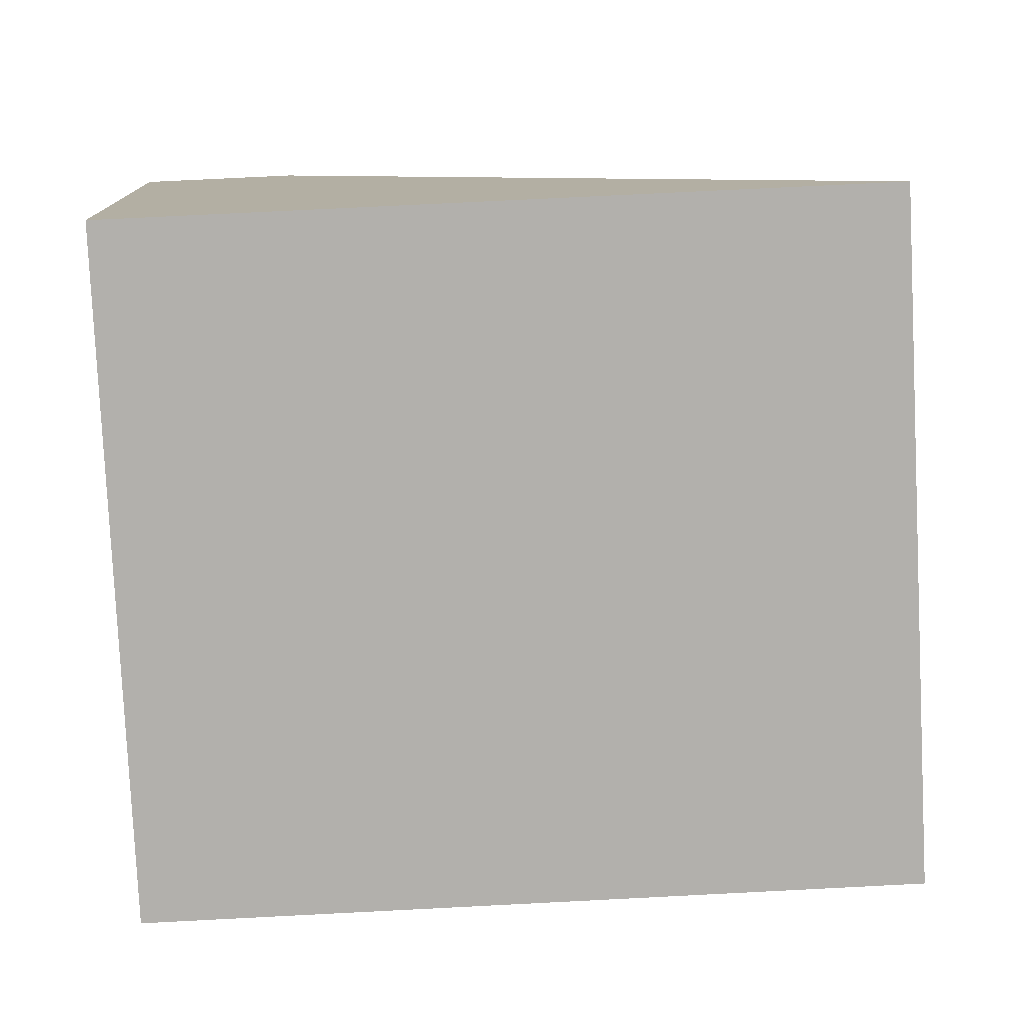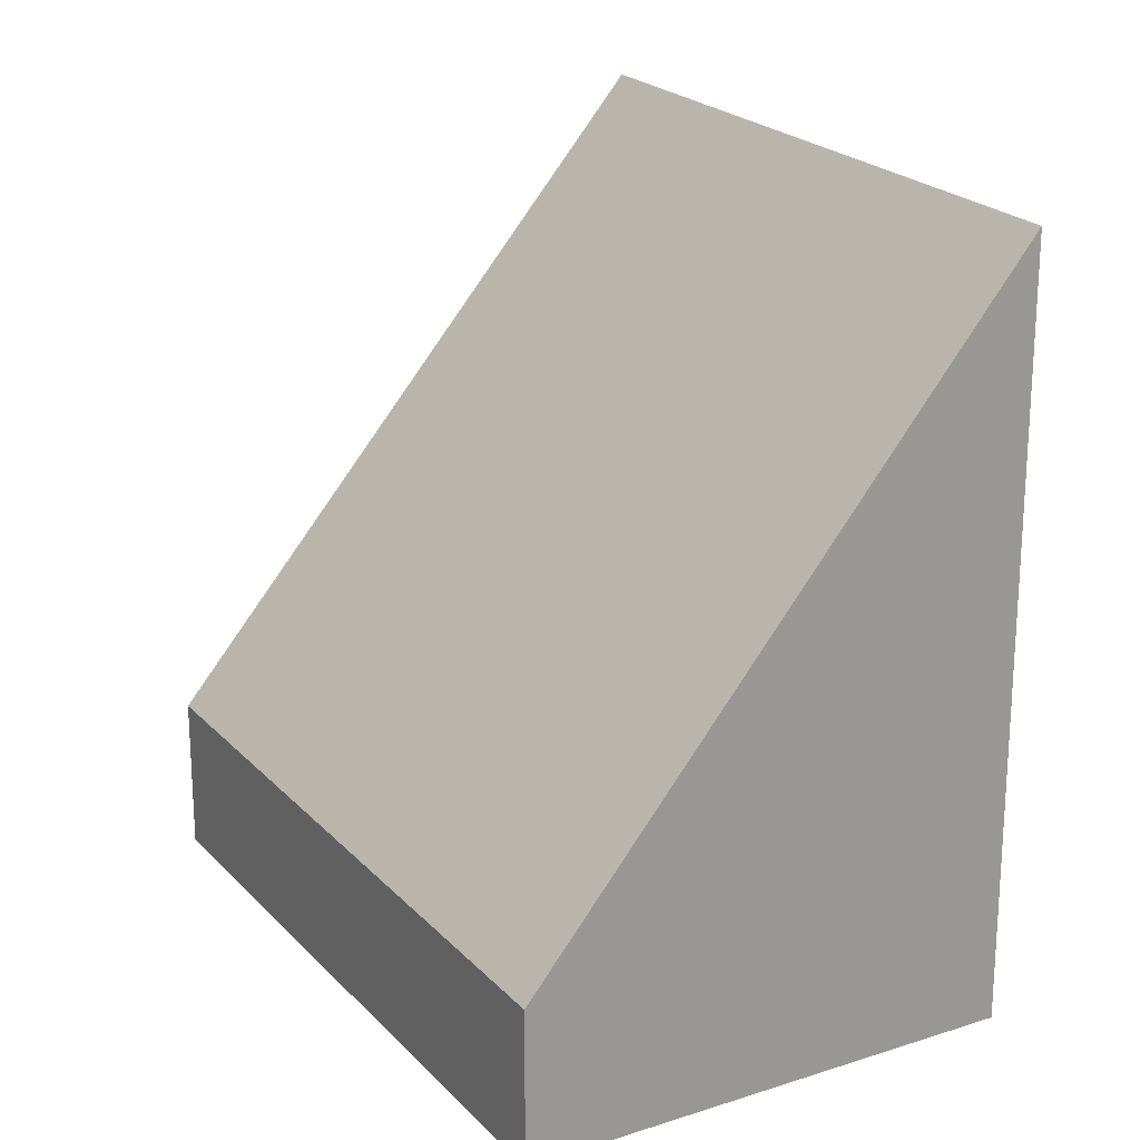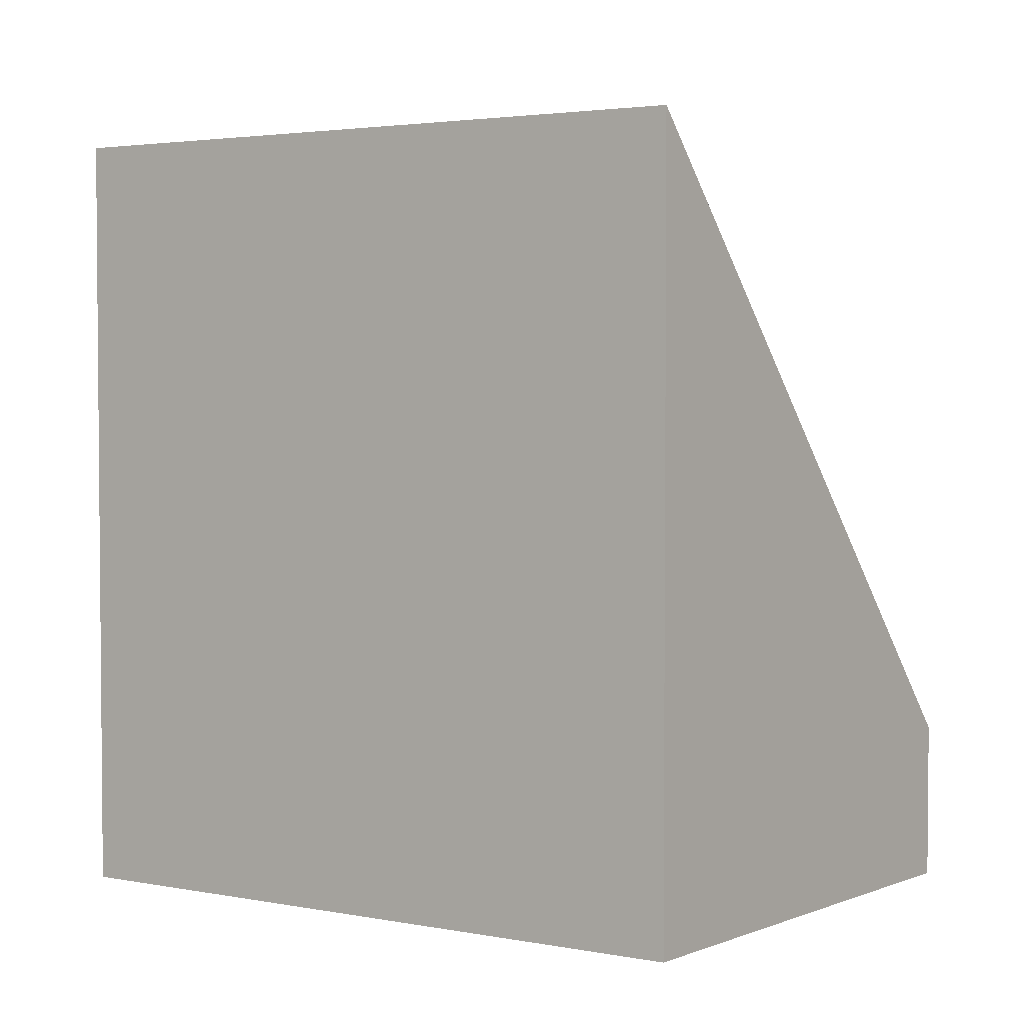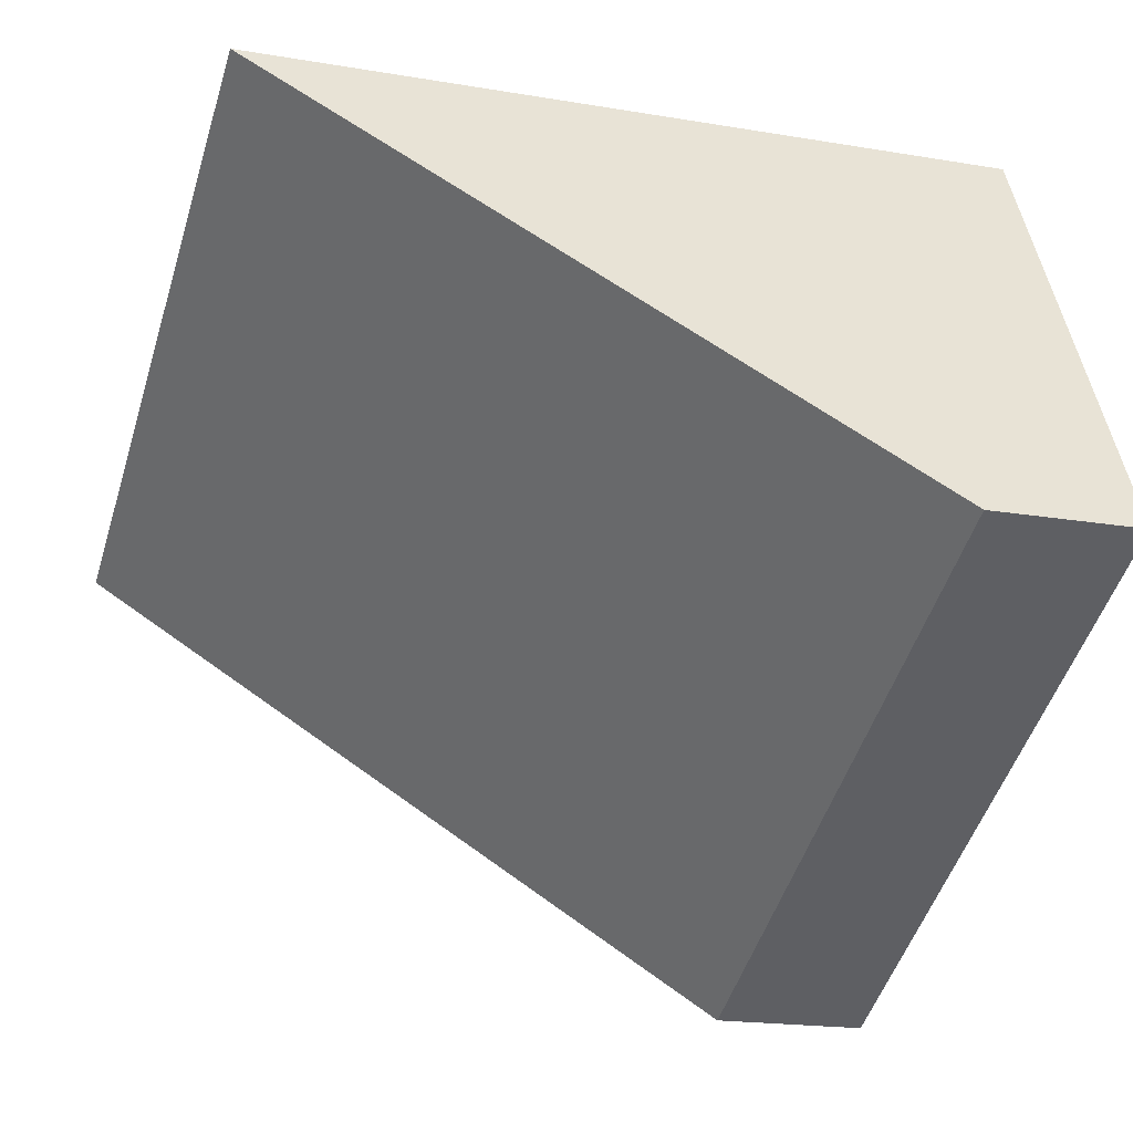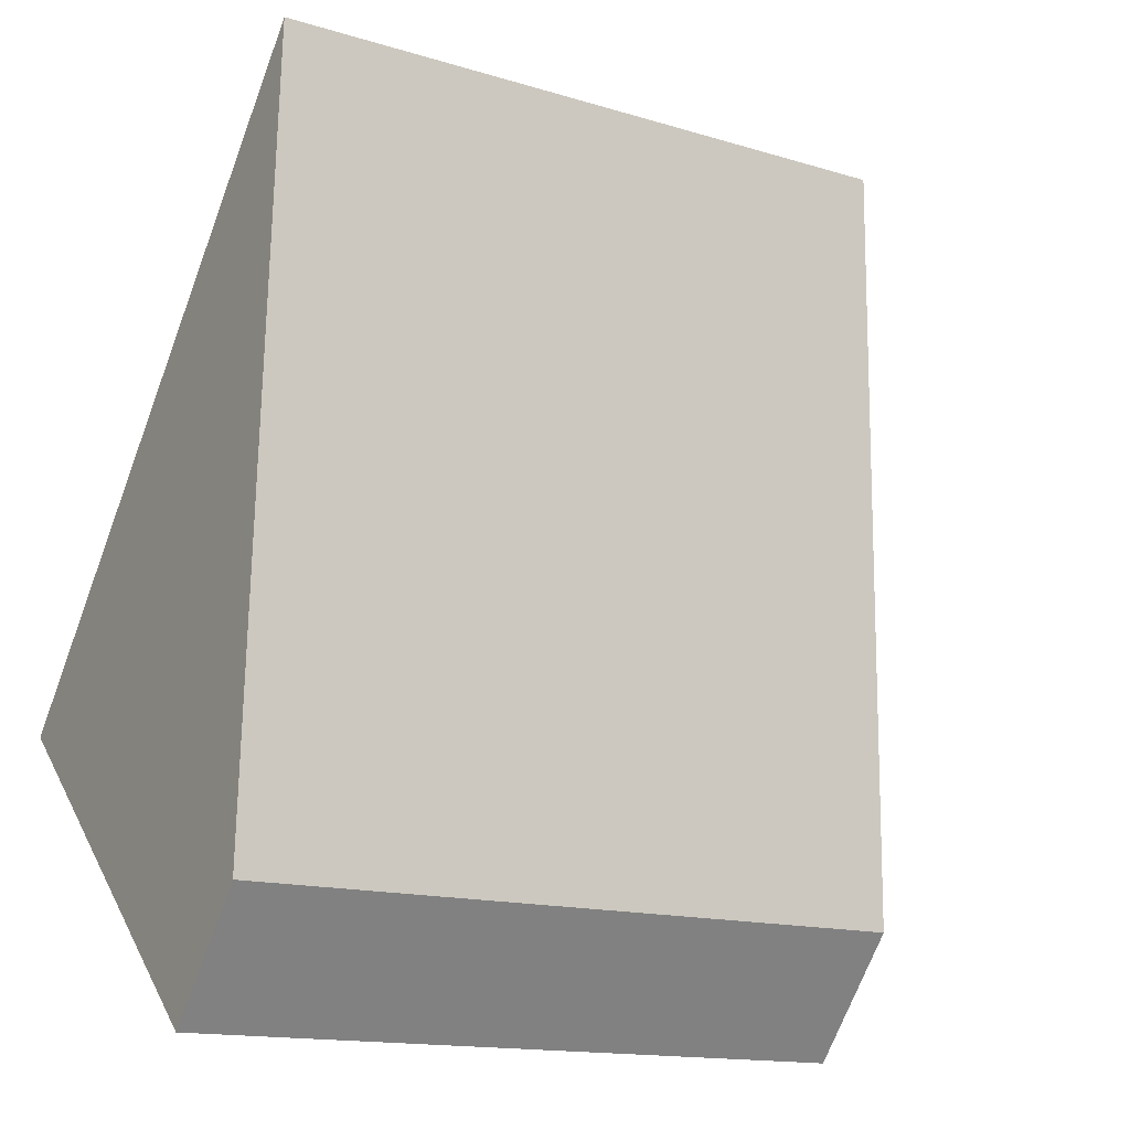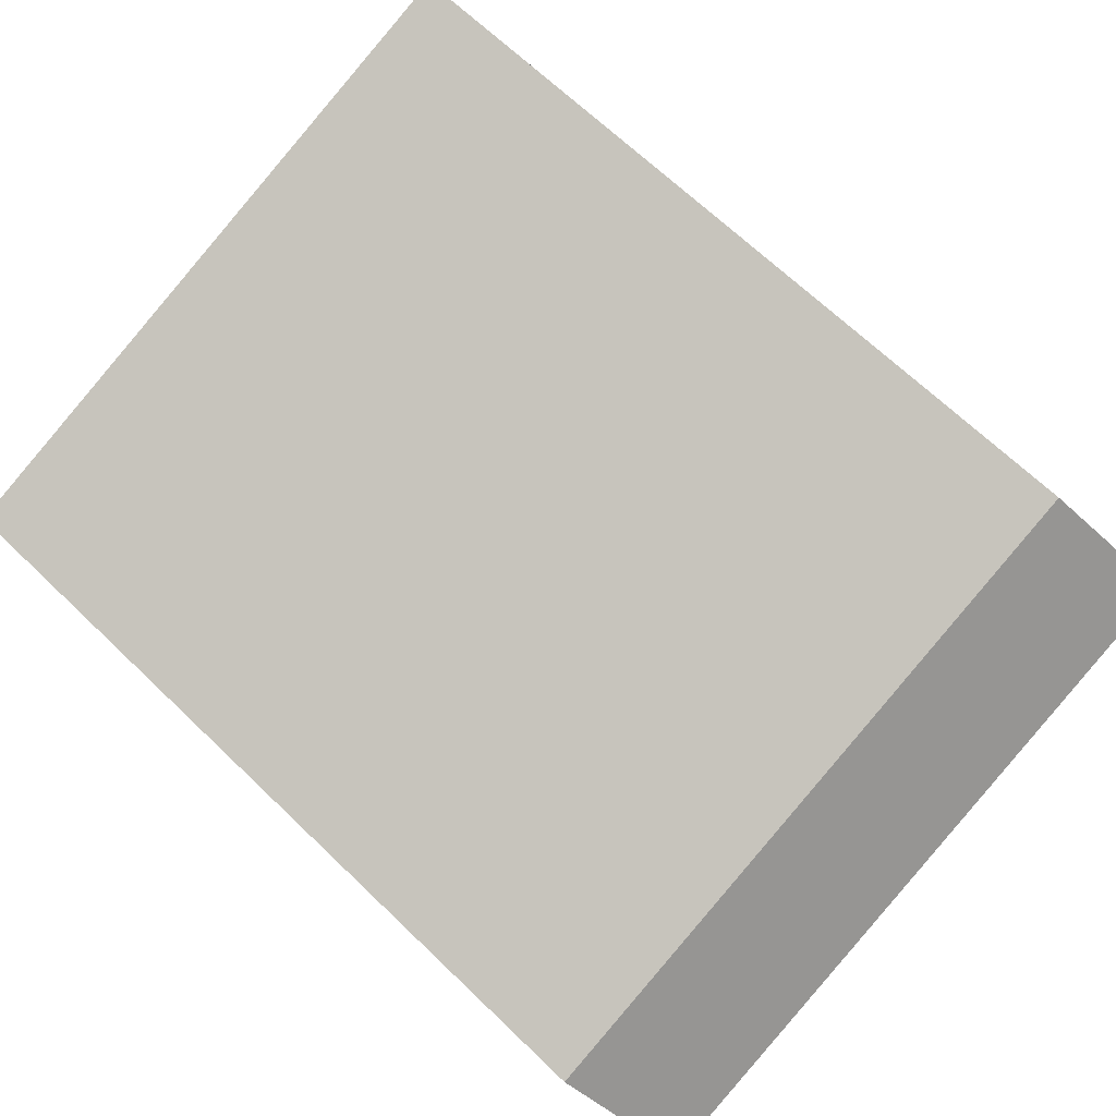
<metadata>
{"format":"obj","ext":"obj","renderer":"f3d","projection":"perspective","resolution":1024,"background":"white","views":[{"elev":74.5,"azim":87.1,"up":"+Z"},{"elev":21.7,"azim":-92.9,"up":"+Y"},{"elev":3.3,"azim":61.1,"up":"+Y"},{"elev":-18.5,"azim":-108.2,"up":"+Z"},{"elev":-69.8,"azim":159.4,"up":"+Z"},{"elev":-48.5,"azim":-136.0,"up":"+Z"}]}
</metadata>
<code>
v  0 0.973 5.958e-17
v  5.237 4.803 0.841
v  3.945 0.973 -2.047
v  1.421 4.771 2.791
v  5.237 -5.15e-17 0.841
v  3.945 1.253e-16 -2.047
v  0 0 0
v  1.421 -1.709e-16 2.791
g defaultobject
f 1 2 3
f 2 1 4
f 5 3 2
f 3 5 6
f 6 1 3
f 1 6 7
f 1 8 4
f 8 1 7
f 4 5 2
f 5 4 8
f 5 7 6
f 7 5 8

</code>
